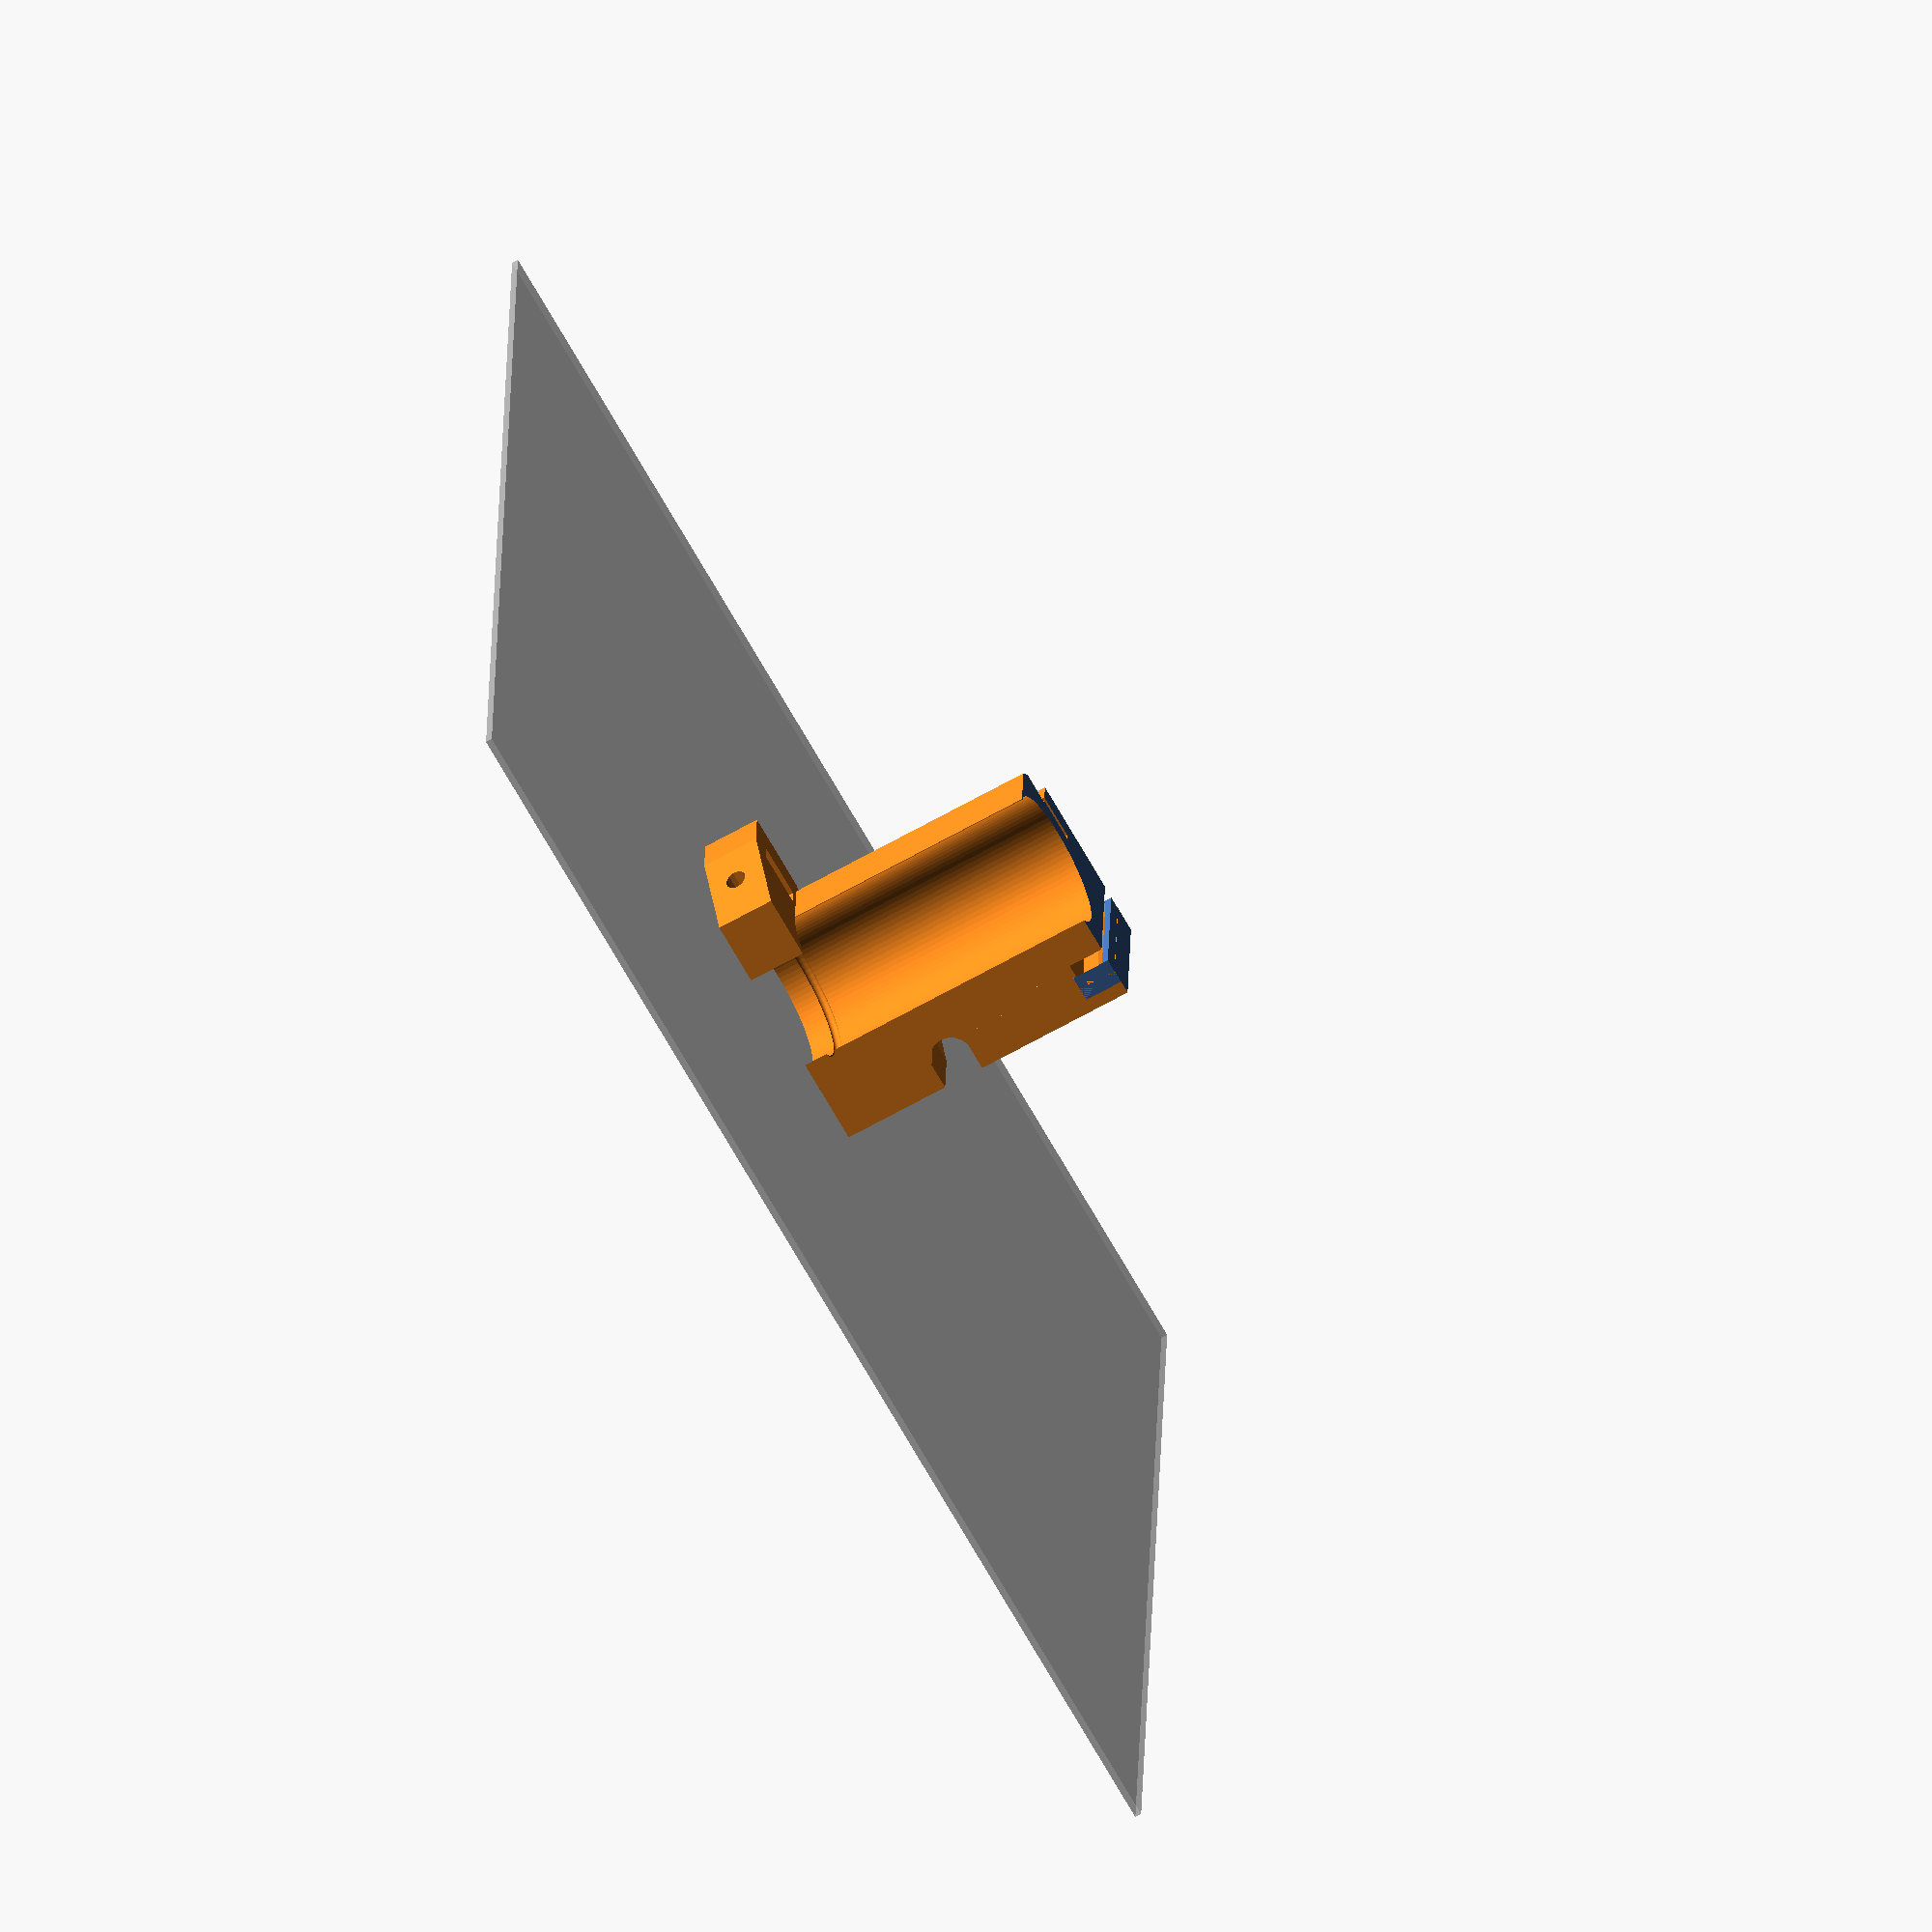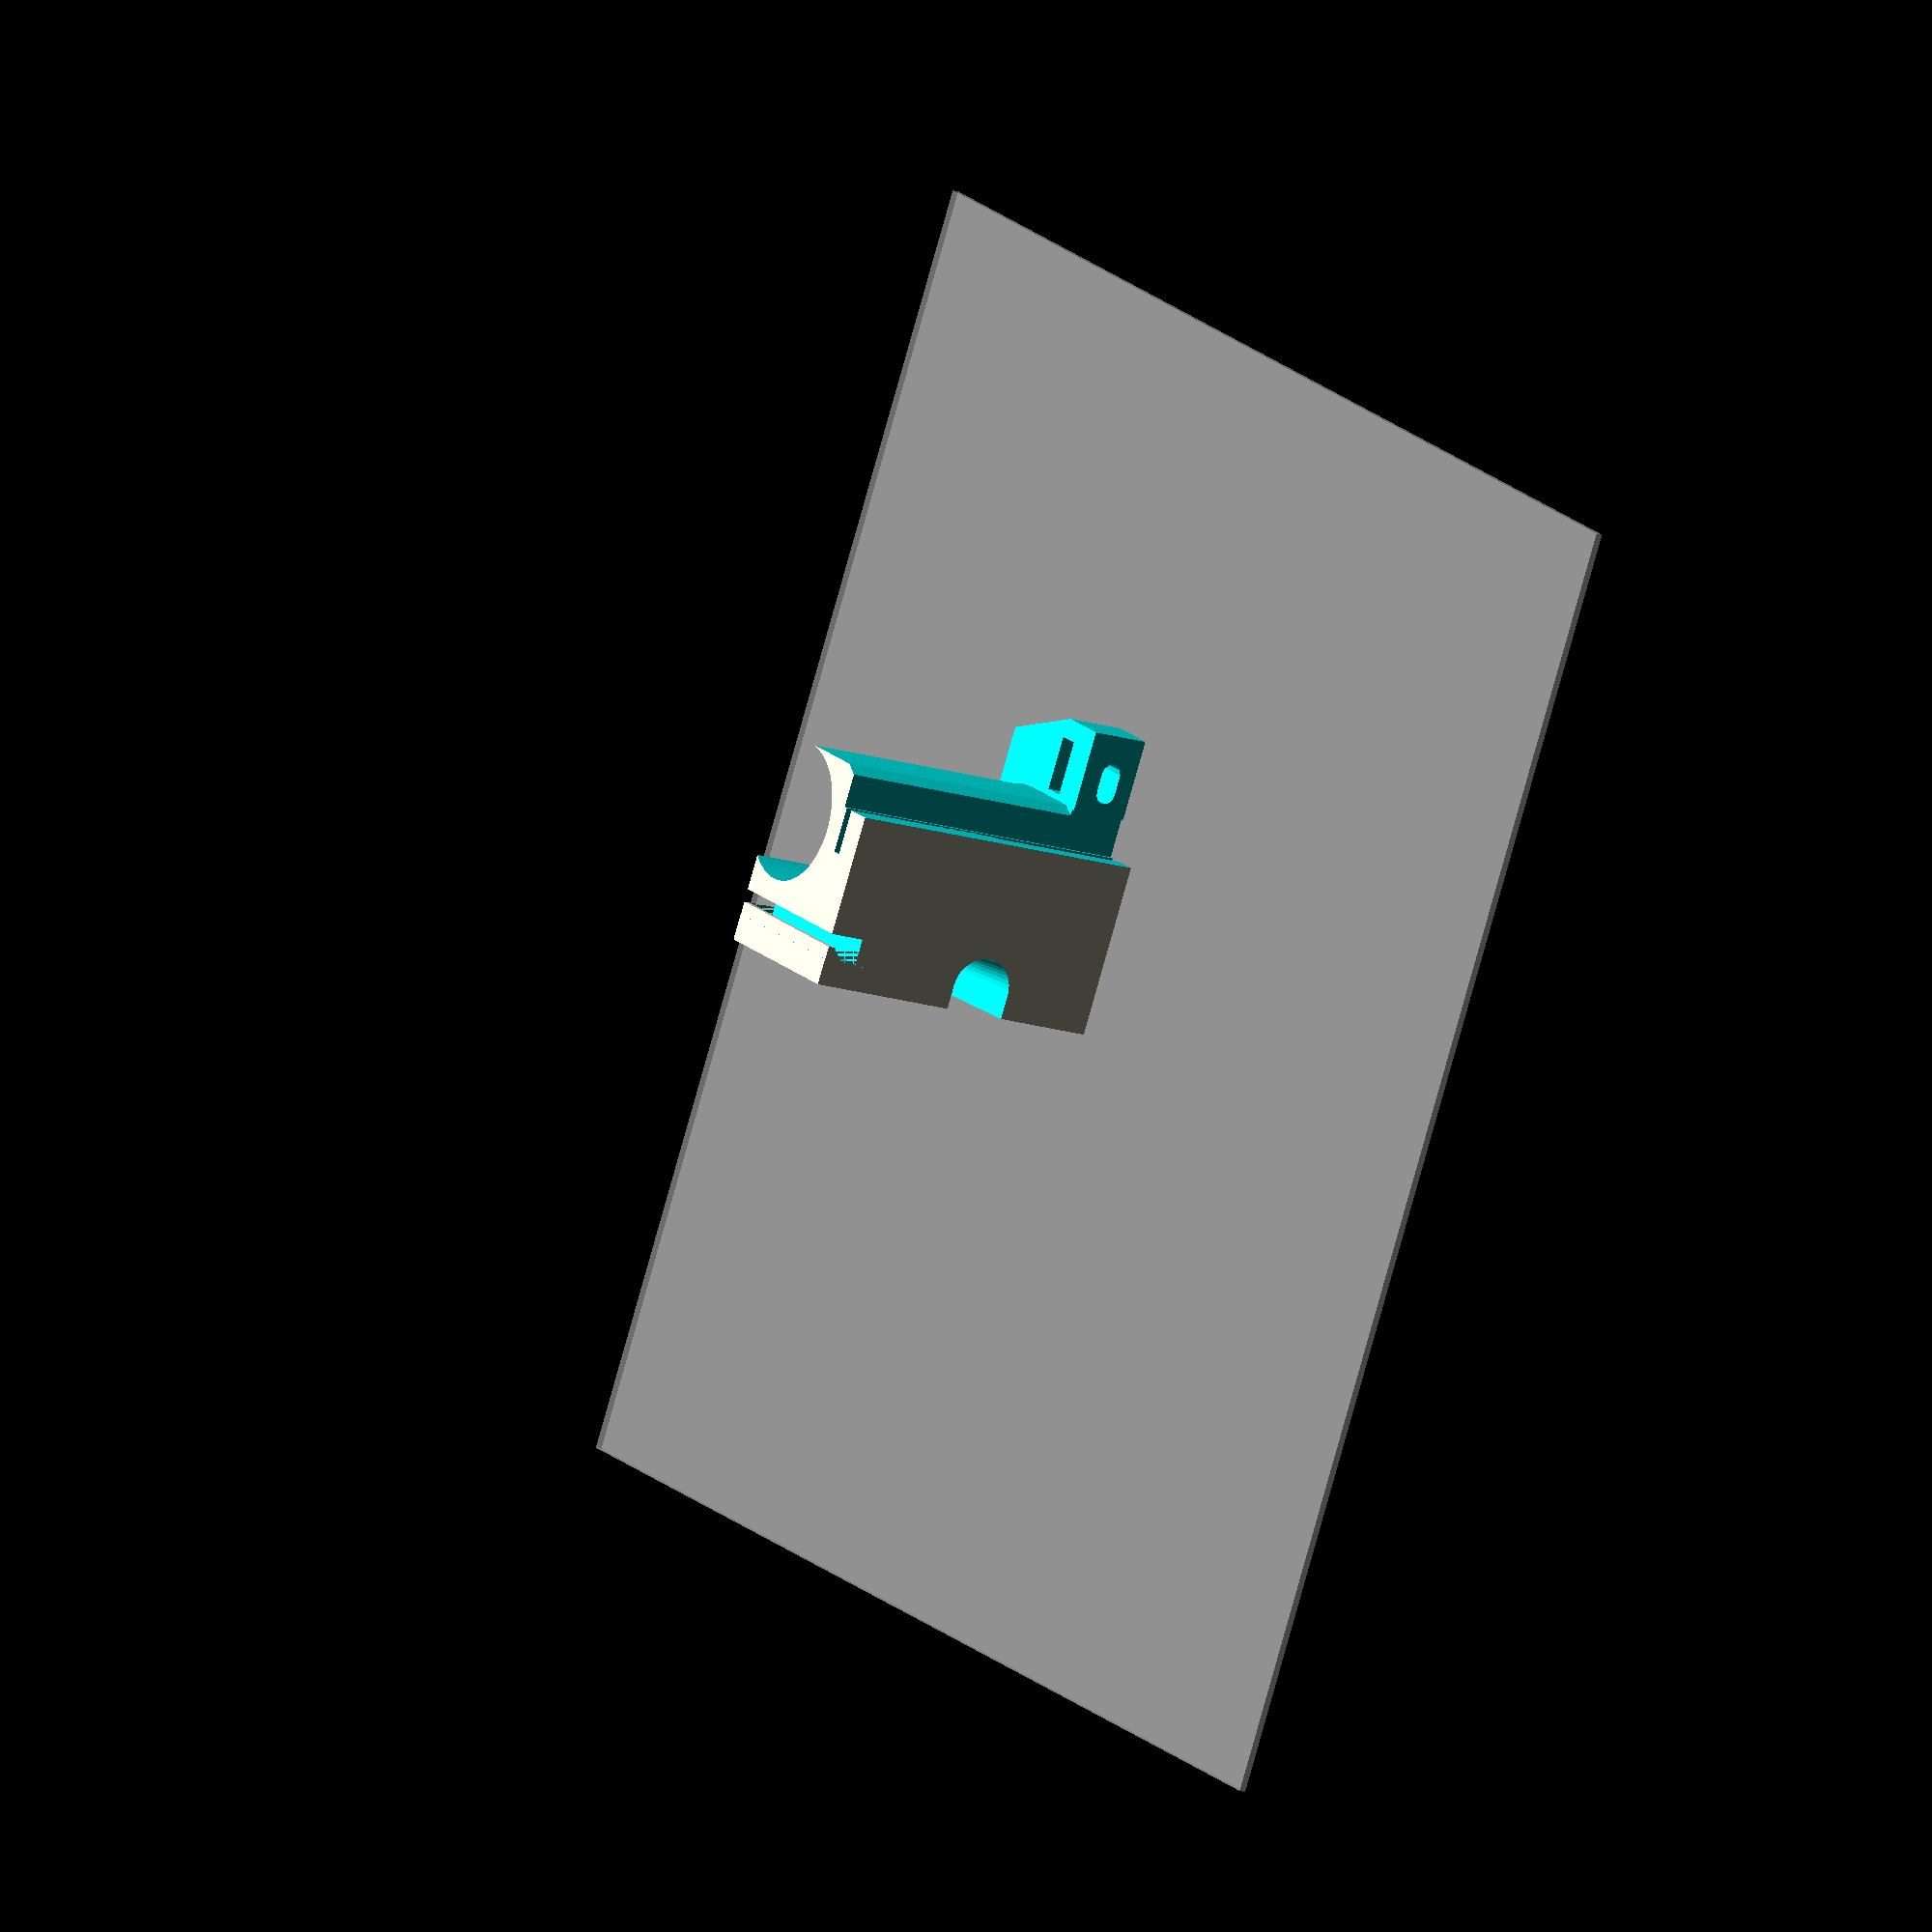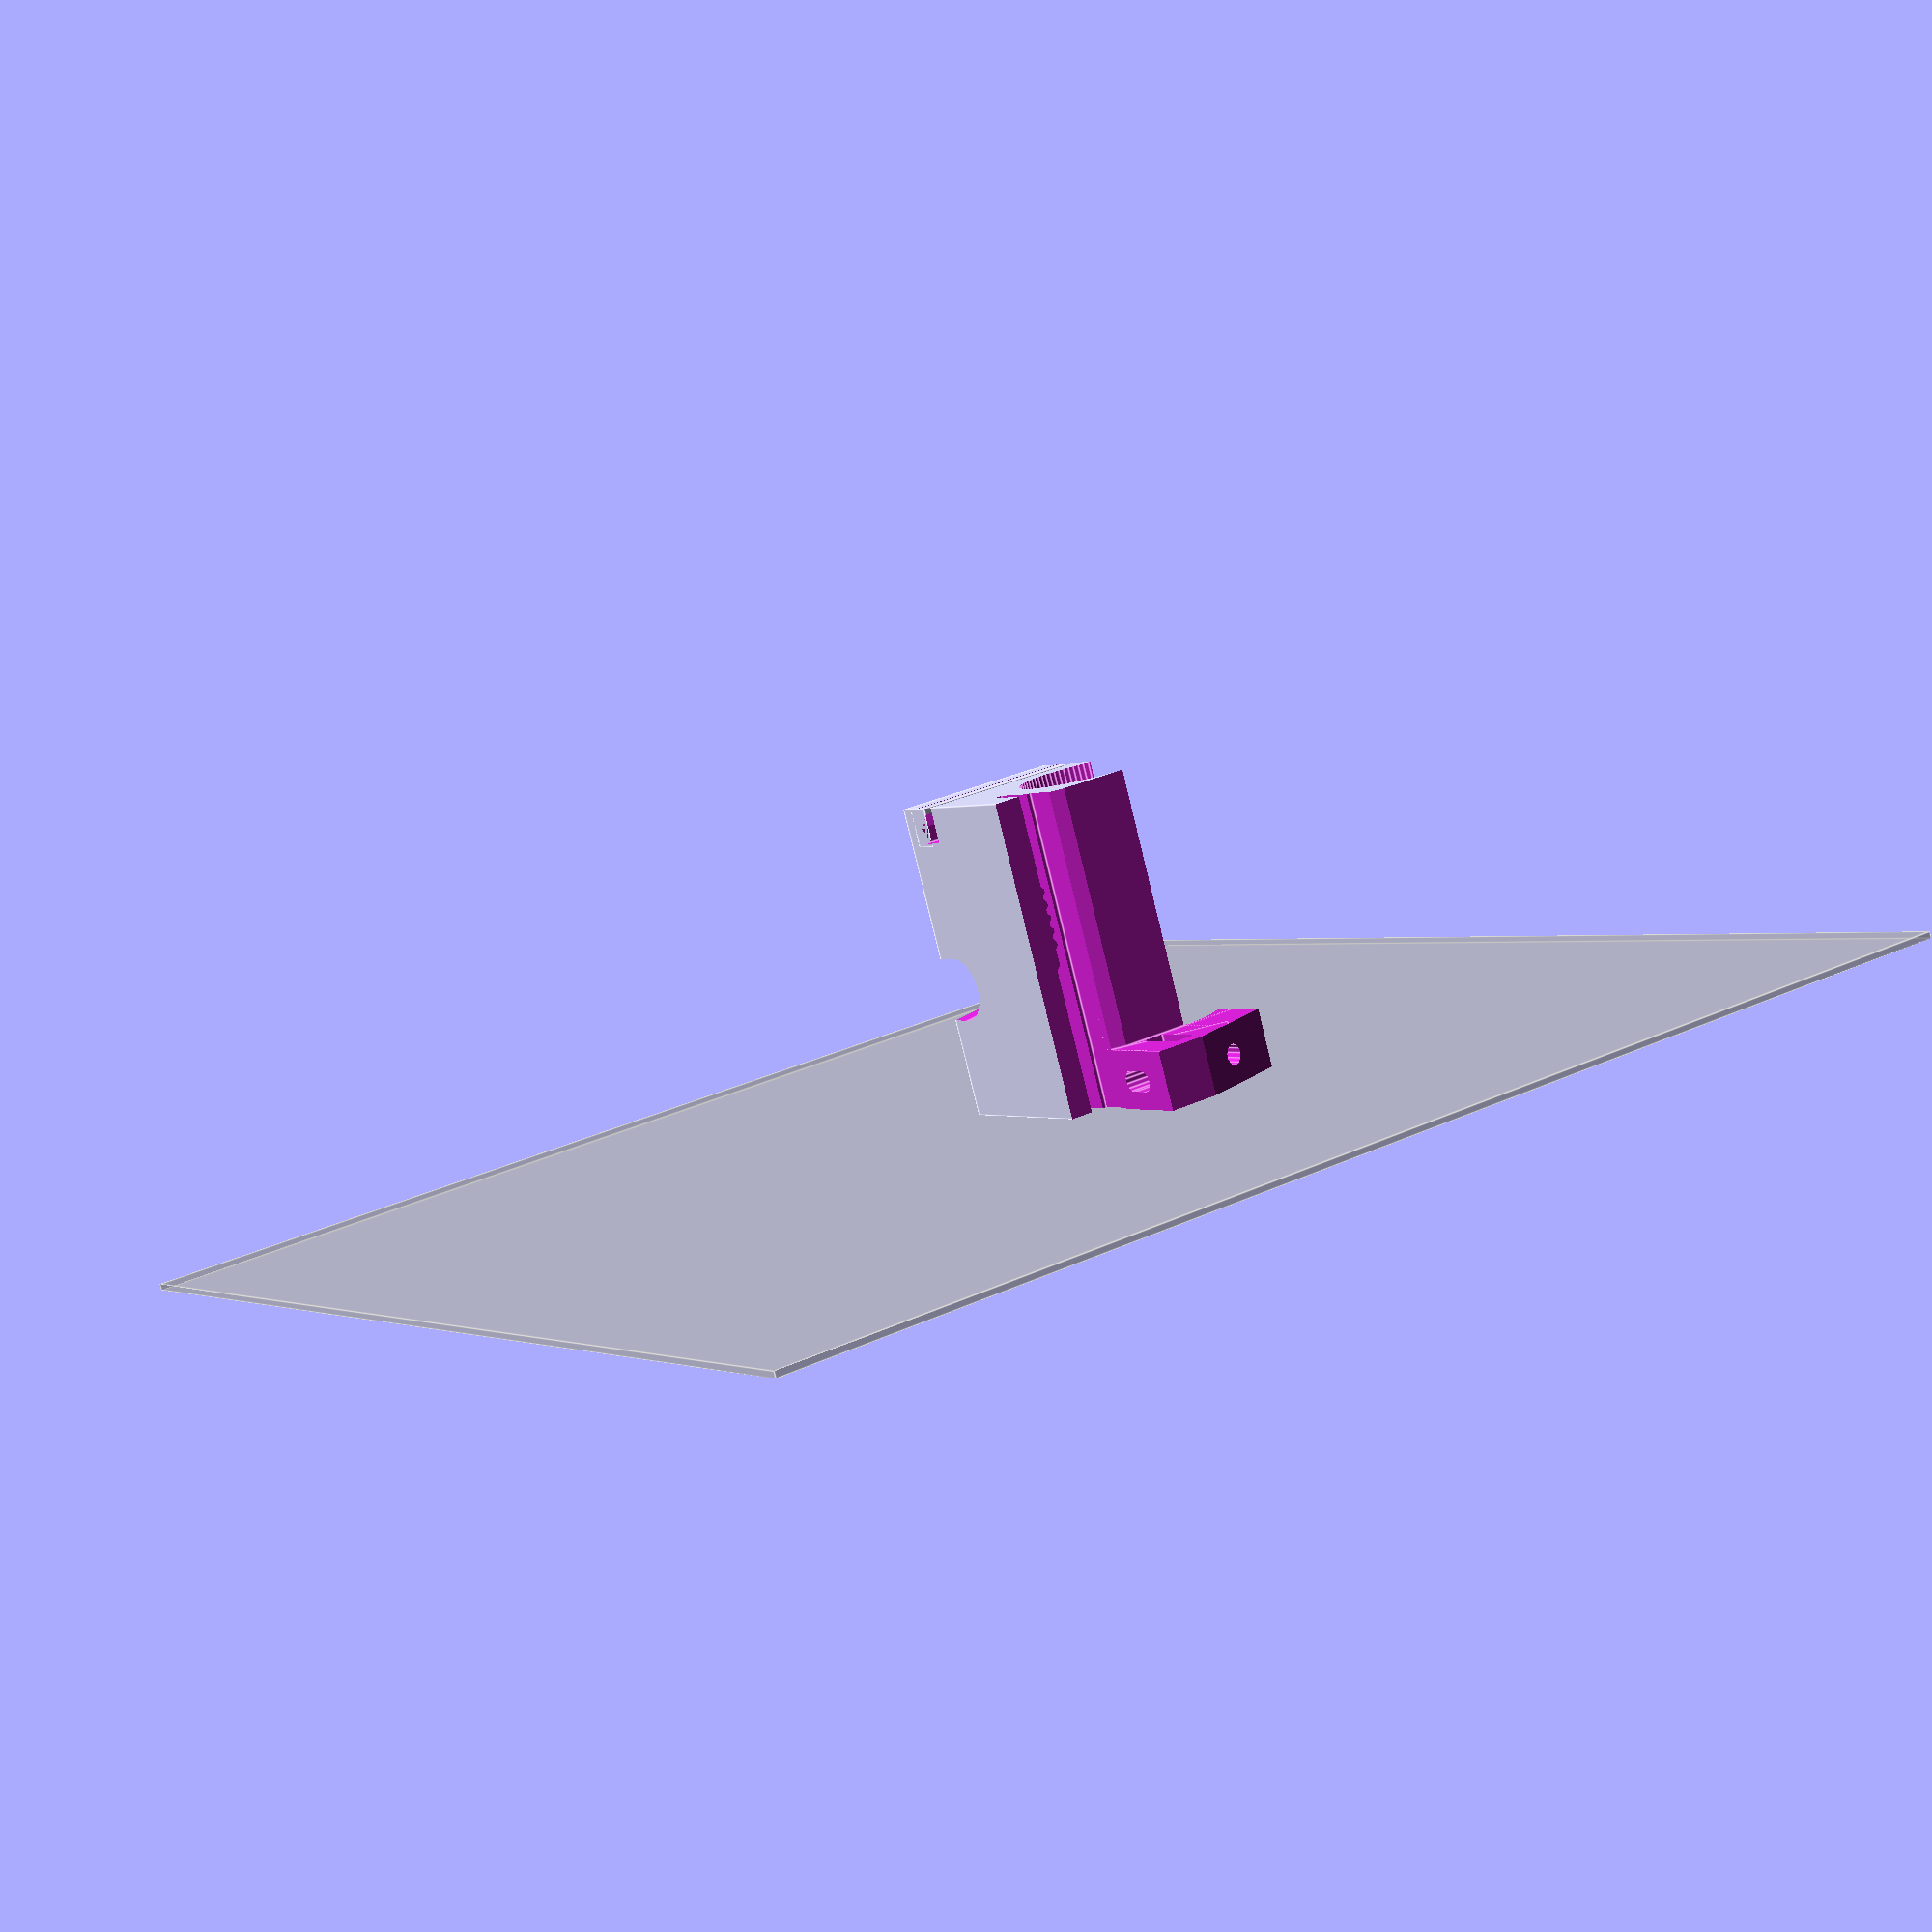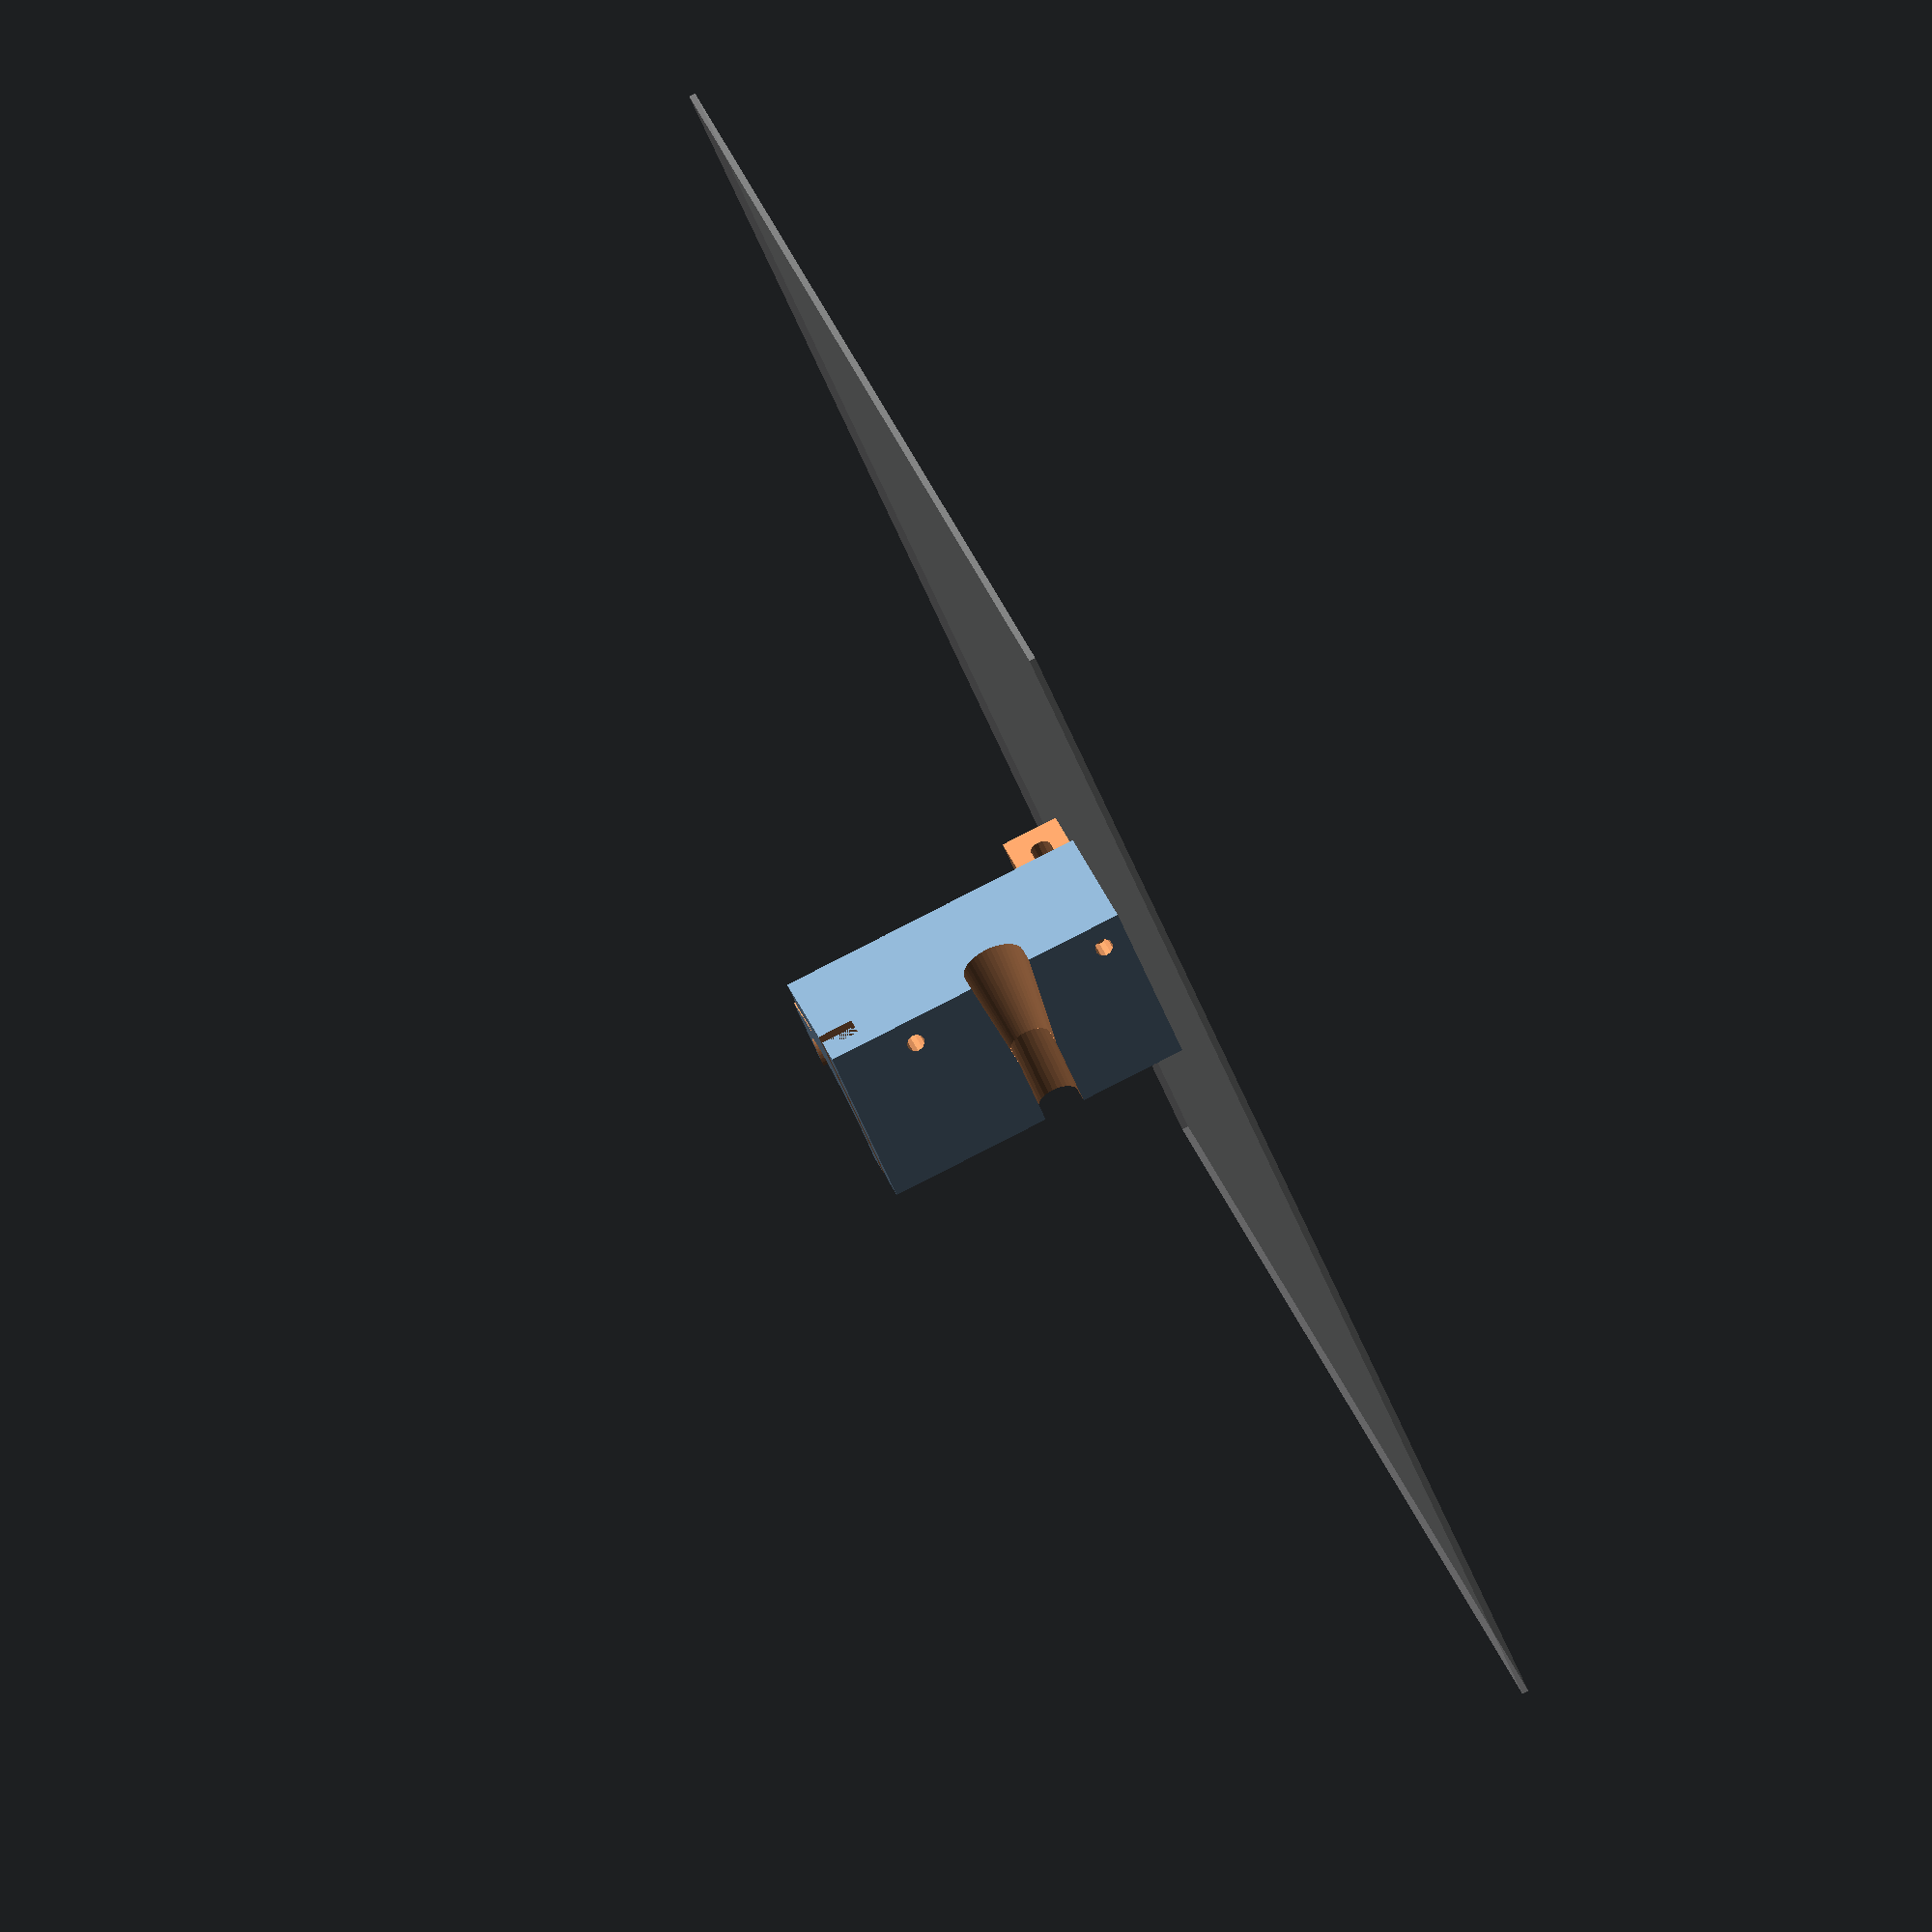
<openscad>
// Ormerod X-carriage. This does not include mounting for the z-probe, because I use my hot-end sensor board instead.
// By David Crocker (based original RepRapPro design), https://github.com/dc42/OrmerodSensorBoard
// Modified by John Stäck
// Further Modified by Matt Burnett (iamburny)
// Licensed under GNU General Public License version 2

$fs=0.8; // def 1, 0.2 is high res
$fa=4;//def 12, 3 is very nice
%translate([0,0,-0.5])cube([200,200,1],center=true); //build platform

overlap=1;			// used when adding/subtracting parts to avoid problems
lots=60;				// used for subtracting parts that need to extend beyond everything else
radius=10.65;			// redius to fit linear bearing
mxlPitch=2.032;		// tooth pitch of MXL belt
toothSize=1.2;		// side of cube we use for making teeth to grip the MXL belt
toothOffset=4.1;		// y-offset of teeth
n_teeth = 5;		// Number of teeth for belt grip. Up to 11 fits.
nutTrapWidth=5.8;	// M3 nut is 5.4mm across flats, 6.1mm across widest point.
						// Setting nut trap width to 5.6mm, we actually got 5.3mm.
nutTrapDepth=3.0;	// M3 nut is 2.3mm thick. Allow at least 0.4mm extra.
slotXstart=29;
slotZ=4.3;
slotWidth=3;



 //How far from the right-hand edge (bottom when printing) to the groove. This value makes the bearing protrude about half a millimeter
groove_offset = 4.35;

//Width of the groove. Matches the bearing, but is circular instead of square for printability
groove_width = 1.3;

 //The total width ("height" in this orientation) of the carriage. This value makes the edge line up with the other groove in the bearing, so
//a circlip or something can be installed there. That will only prevent it from moving in one direction though.
total_width = groove_offset + 44.2;

difference () {
	union() {
		difference() {
			// Main body
			translate([-7,0,0]) cube([52,31,total_width]);

			//cable slot
			translate([-3,-5,43]) cube([4,35,9]);

			//heatsink screw holes
			translate([-7-overlap,4,4]) rotate([0,90,0]) cylinder(r=1.4,h=6);
			translate([-7-overlap,4,36]) rotate([0,90,0]) cylinder(r=1.4,h=6);

			//bowden slot
			hull() {
				translate([-3.25,30,20]) rotate([90,0,0]) cylinder(r=3.25,h=30);
				translate([-13.25,30,20]) rotate([90,0,0]) cylinder(r=3.25,h=30);
			}
			//bowden slot funnel shape
			hull() {
				translate([-3.25,15,20]) rotate([90,0,0]) cylinder(16,3.25,5);
				translate([-13.25,15,20]) rotate([90,0,0]) cylinder(16,3.25,5);
			}

			//utility slot
			translate([-3,4,0])cube([4,10,10]);
				
			// Hole for linear bearing
			translate([4.4+radius,9.3+radius,-overlap]) cylinder(r=radius,h=60);

			//Groove for linear bearing
			translate([4.4+radius,9.3+radius,groove_offset])
				rotate_extrude(convexity=4, $fn=72) translate([radius,0,0]) circle(r=groove_width/2);
			
			//Small hole for set screw. This diameter is for an M2 screw, adjust as necessary.
			translate([25-overlap,9.3+radius,groove_offset]) rotate([0,90,0]) cylinder(r=1.6,h=20);

			//Cut stuff underneath (this shaves some off the back part
			translate([-overlap,26.2,-overlap]) cube([24,20,37+overlap]);

			//cut more stuff underneath (remove "sensor holder" part)
			translate([-overlap-7,26.2,-overlap]) cube([14.4+radius,20,lots]);

			//Cut stuff under bearing holder
			translate([-overlap,28,-overlap]) cube([lots,20,37+overlap]);

			//Cut stuff off the back and left side
			translate([11,19,9]) cube([lots,20,60]);

			//Other stuff off the back (cut off angled edge)
			translate([25.8,-overlap,9]) cube([lots,30,80]);

			//This is on top of the screw hole for the bearing. However, it is outside of what is already "cut off", so it seemingly does nothing
			translate([23,-overlap,9]) cube([lots,6.3+overlap,lots]);

			//Top of old sensor holder
			*translate([-overlap,-overlap,48]) cube([lots,10+overlap+lots,lots]);

			//Back of old sensor holder segment
			*translate([9.5,-overlap,48]) cube([lots,25,lots]);
			
			//Angled part under old sensor holder
			*translate([-overlap,26.2,37]) rotate([-45,0,0]) cube([lots,lots,lots]);

			//Top of bearing holder thing
			translate([19.7+overlap,-overlap,-overlap]) cube([lots,5.8+overlap,20]);
			// Belt slot
			translate([12.5,4.25,-overlap]) cube([10,1.4,lots]);
			translate([12.5,3.6,-overlap]) cube([10,1,22+overlap]);
			translate([12.5,3.6,22]) rotate([-45,0,0]) cube([10,1,1]);

			// Slot for x-runner nut
			translate([slotXstart-2.3,11,slotZ-(nutTrapWidth/2)])
				cube([slotWidth+2.3+3,3.3,20]);
			// Slot for x-runner screw
			translate([slotXstart,0,slotZ-1.6]) cube([slotWidth,13,3.2]);
			translate([slotXstart,0,slotZ]) rotate([-90,0,0]) cylinder(r=1.6,h=13);
			translate([slotXstart+slotWidth,0,slotZ])
				rotate([-90,0,0]) cylinder(r=1.6,h=13);

			// Shave off bottom corner
			translate([43,0,-overlap]) rotate([0,0,20]) cube([lots,lots,lots]);
			translate([38,0,-overlap]) cube([lots,lots,lots]);

			translate([21,0,9]) rotate([0,0,-30]) cube([lots,25,lots]);

		}
				

		// Teeth to grip belt
		difference() {
			union () {
				translate([12.5-overlap,toothOffset,25]) {
					for(tooth=[0:n_teeth-1]) {
						translate([0,0,tooth*mxlPitch]) rotate([45,0,0]) cube([10,toothSize,toothSize]);
					}
				}
			}
			// Blunt the teeth to allow sufficient belt clearance
			translate([12.5,toothOffset+0.6,-overlap]) cube([10,0.5,lots]);
		}
	}
	translate([19.5,-overlap,-overlap]) cube([6.1,6.3+overlap,lots]);

}

//cable tie hoop
difference() {
	translate([-5,0,42.5]) cube([4,26.2,6]);
	translate([-5,0,43.5]) rotate([0,45,0]) cube([4,26.2,6]);
	//translate([-3,-5,43]) cube([4,35,9]);
	//translate([0,5,45]) cube([4,20,9]);
	//translate([0,5,50]) rotate([90,90,90]) cylinder(2,3,3);
	//translate([-1,5,50]) rotate([90,90,90]) cylinder(4,1.5,1.5);
}

//Draw a LM12LUU bearing for reference
*translate([4.4+radius,9.3+radius,-0.5]) difference()
{
	color([0.9,0.9,0.9]) cylinder(r=10.5,h=57,$fn=100);
	translate([0,0,4.2]) rotate_extrude(convexity=4) translate([10.5-1.3/2,0,0]) square(1.3);
	translate([0,0,51.5]) rotate_extrude(convexity=4) translate([10.5-1.3/2,0,0]) square(1.3);

}


</openscad>
<views>
elev=246.7 azim=2.3 roll=240.5 proj=o view=wireframe
elev=16.4 azim=299.0 roll=56.1 proj=o view=solid
elev=261.5 azim=237.4 roll=166.3 proj=p view=edges
elev=95.3 azim=304.6 roll=117.0 proj=o view=wireframe
</views>
